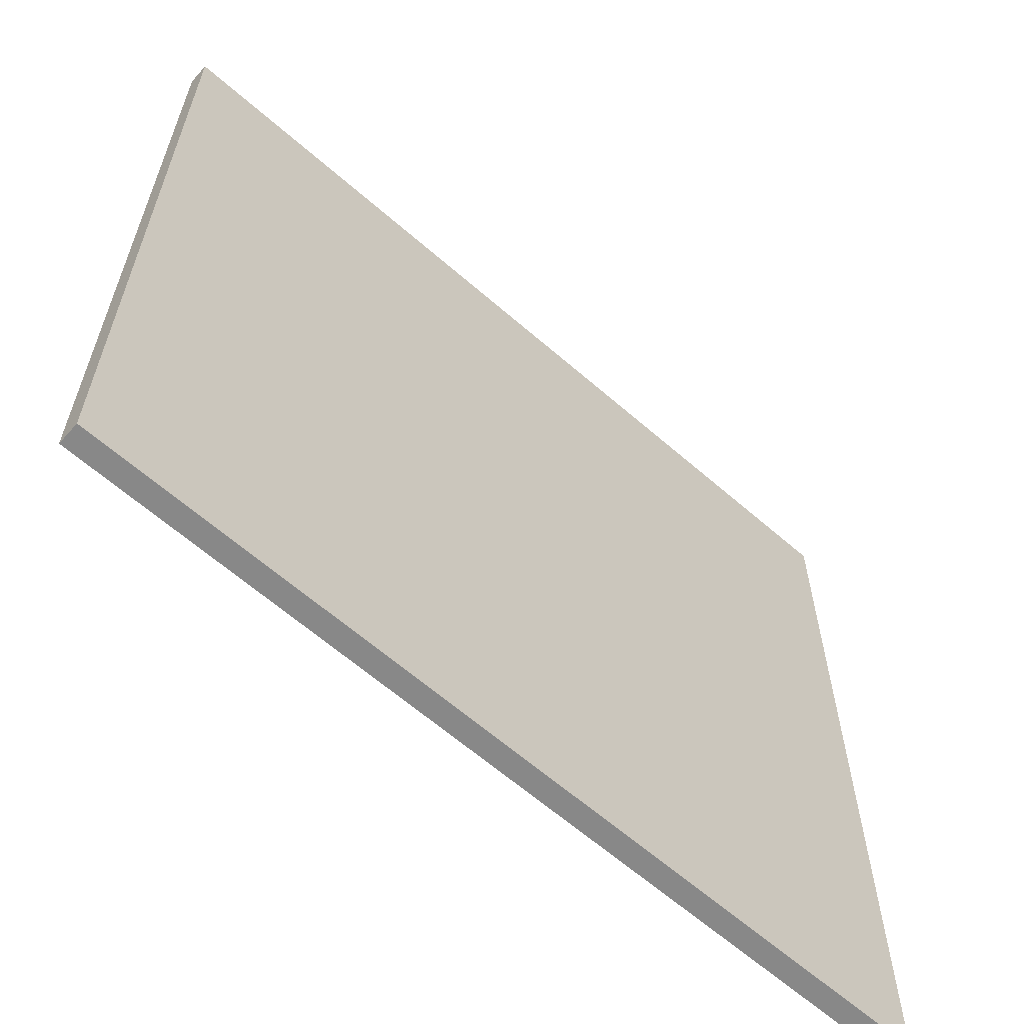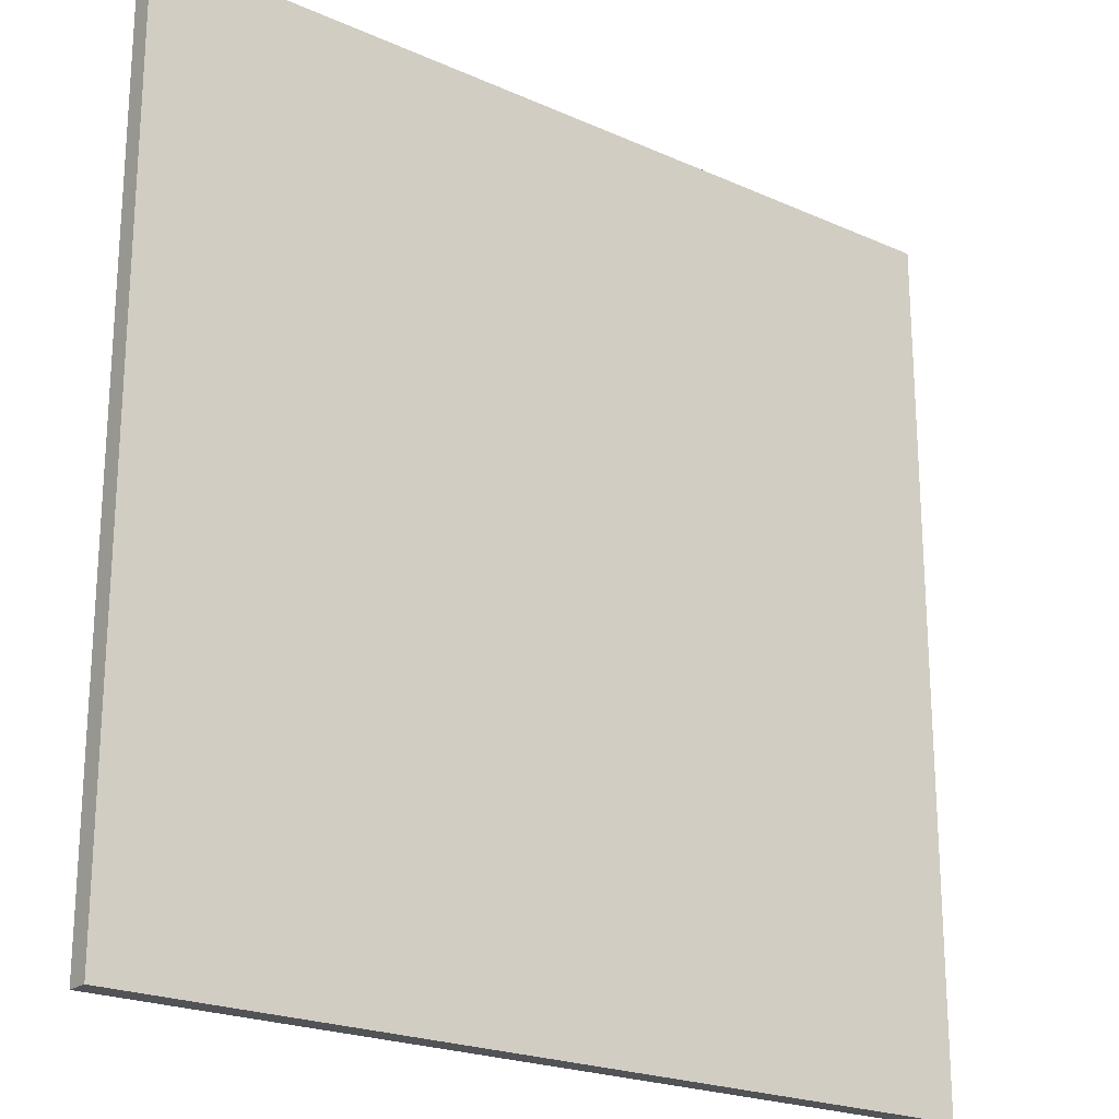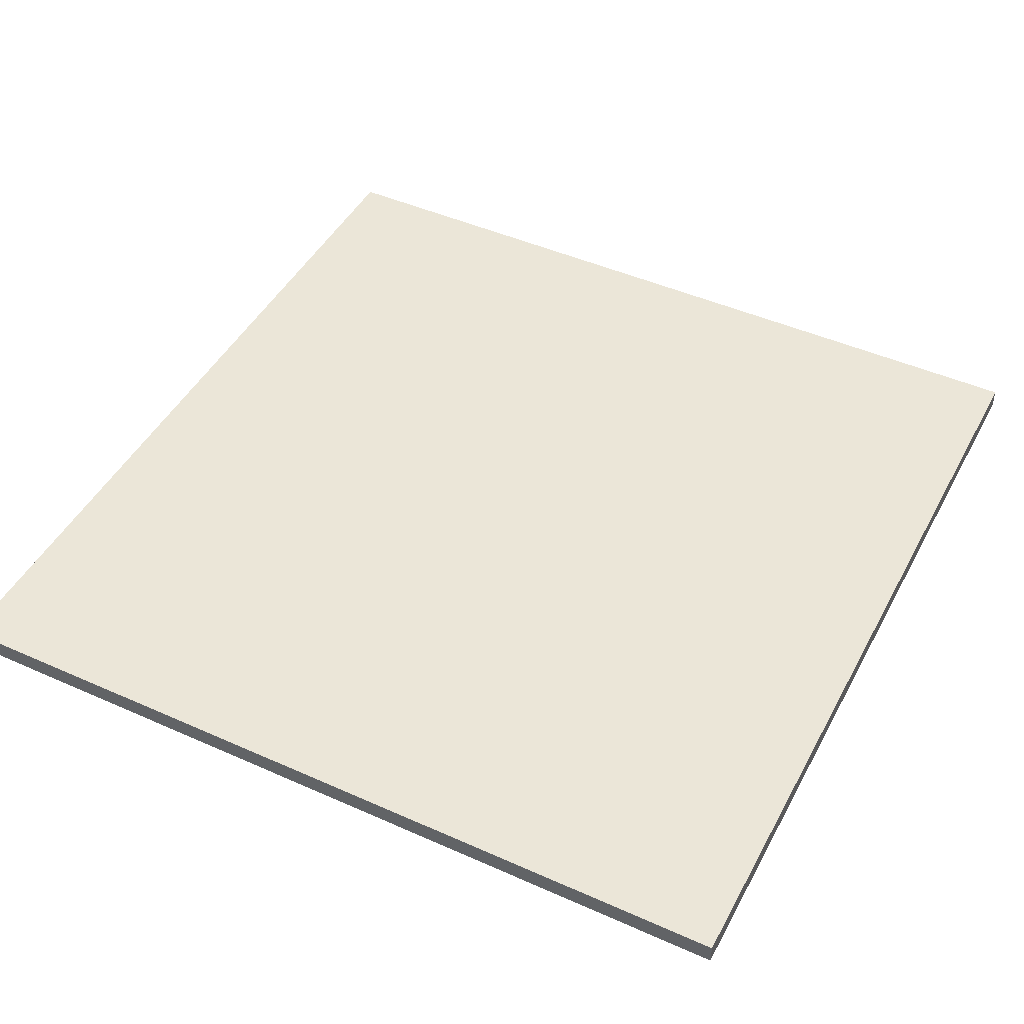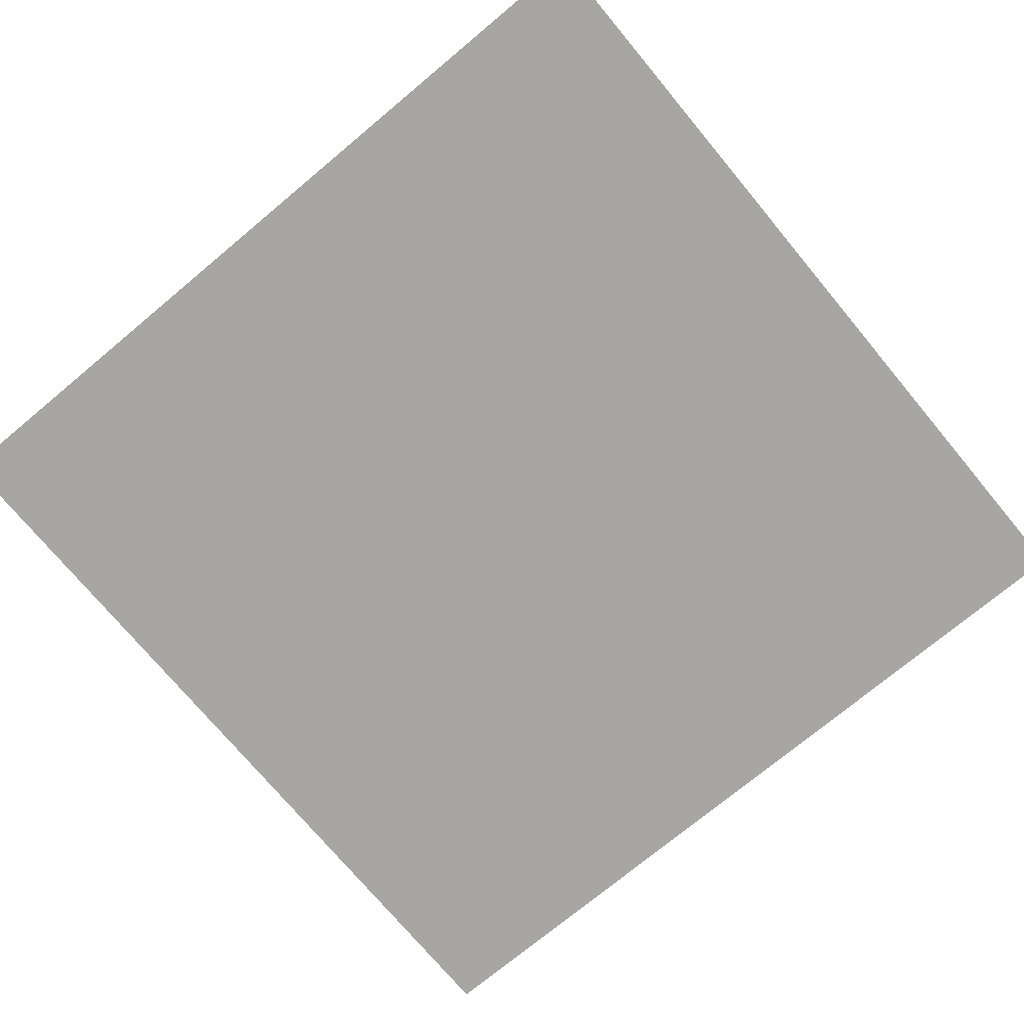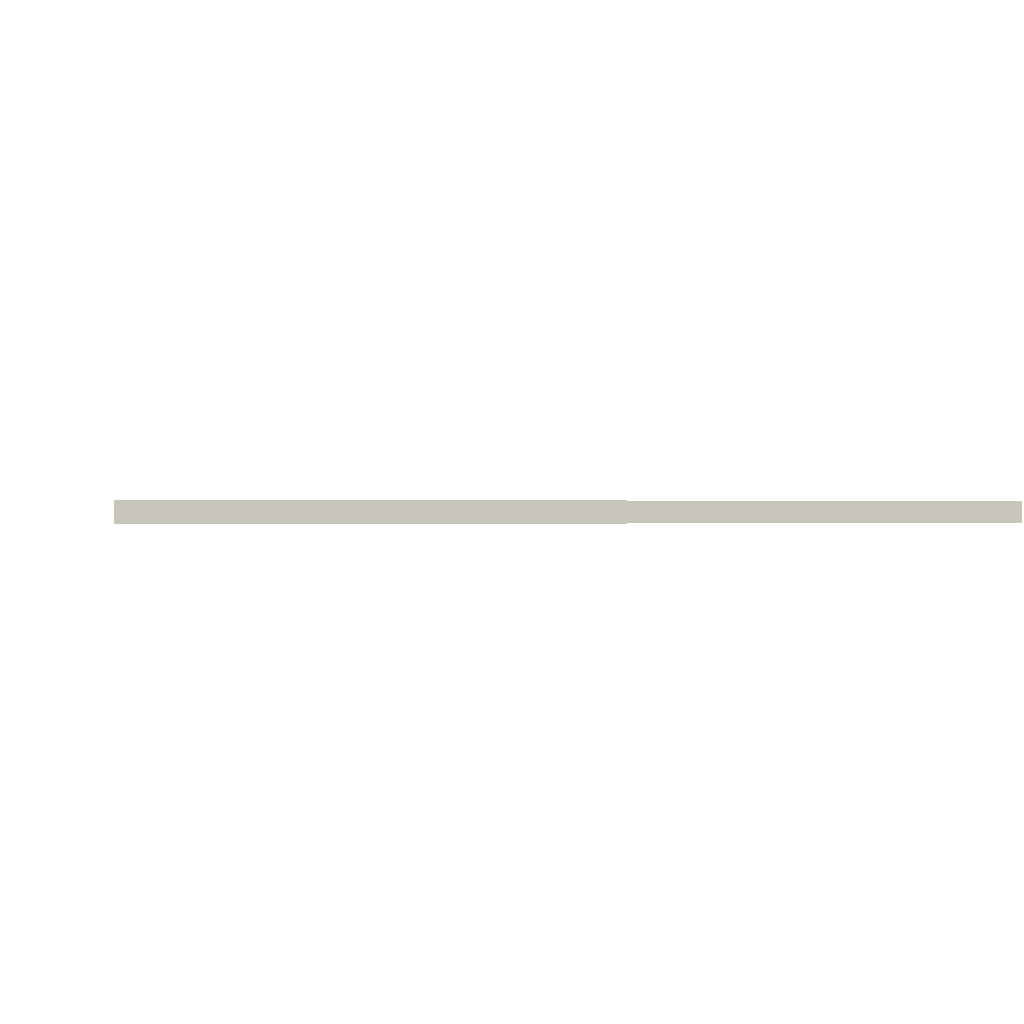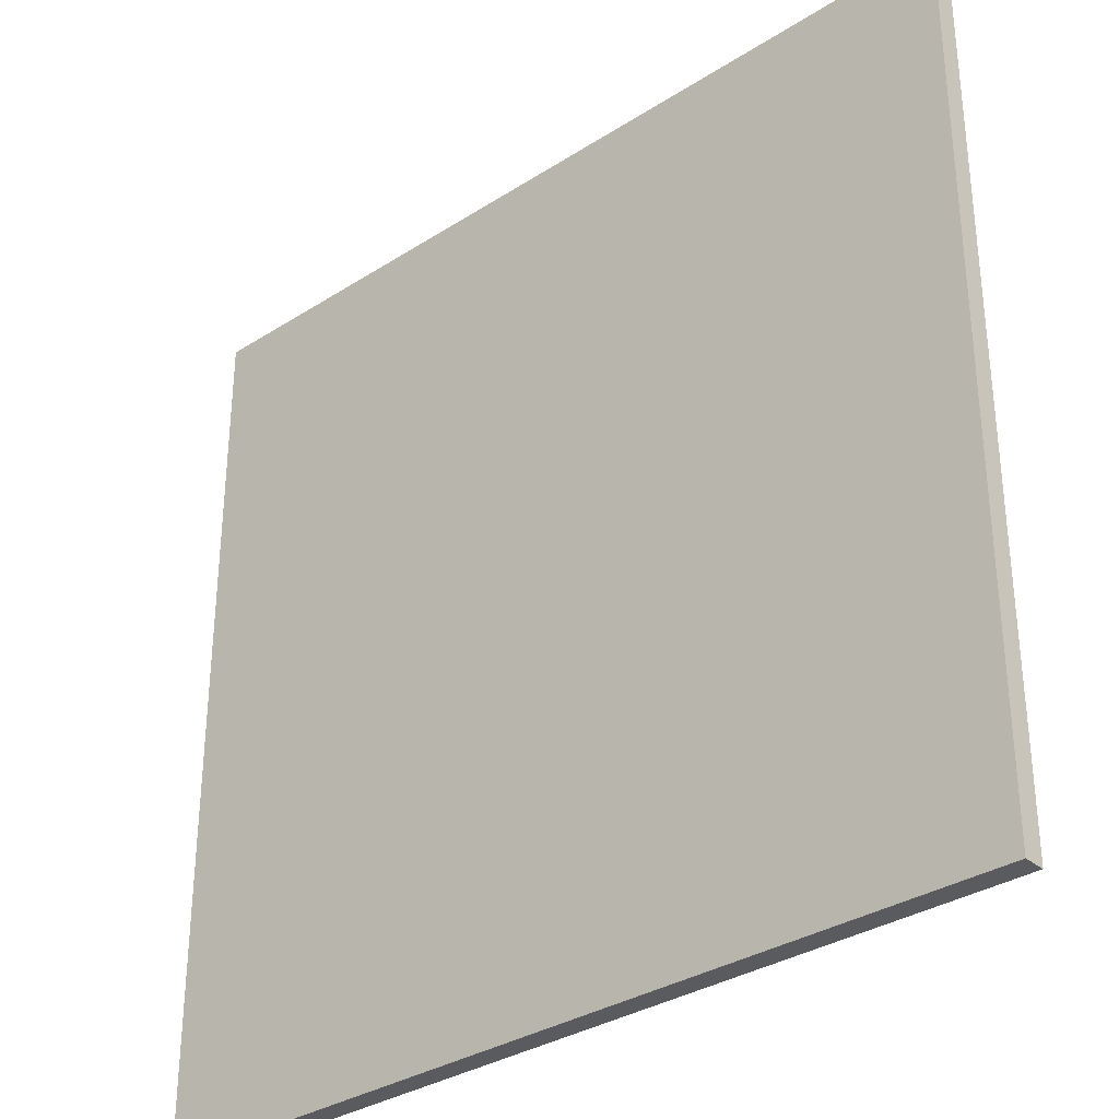
<metadata>
{"format":"obj","ext":"obj","renderer":"f3d","projection":"perspective","resolution":1024,"background":"white","views":[{"elev":-62.8,"azim":-41.5,"up":"+Z"},{"elev":-21.9,"azim":-38.0,"up":"+Z"},{"elev":46.2,"azim":117.0,"up":"+Y"},{"elev":-74.0,"azim":39.8,"up":"+Y"},{"elev":0.0,"azim":81.0,"up":"+Y"},{"elev":-32.9,"azim":-138.5,"up":"+Z"}]}
</metadata>
<code>
o Cube
v -0.5 0 7.5
v -0.5 0.2 7.5
v -0.5 0 -0.5
v -0.5 0.2 -0.5
v 7.5 0 7.5
v 7.5 0.2 7.5
v 7.5 0 -0.5
v 7.5 0.2 -0.5
v 0.5 0.2 -0.5
v 1.5 0.2 -0.5
v 2.5 0.2 -0.5
v 3.5 0.2 -0.5
v 4.5 0.2 -0.5
v 5.5 0.2 -0.5
v 6.5 0.2 -0.5
v 6.5 0 -0.5
v 5.5 0 -0.5
v 4.5 0 -0.5
v 3.5 0 -0.5
v 2.5 0 -0.5
v 1.5 0 -0.5
v 0.5 0 -0.5
v 6.5 0.2 7.5
v 5.5 0.2 7.5
v 4.5 0.2 7.5
v 3.5 0.2 7.5
v 2.5 0.2 7.5
v 1.5 0.2 7.5
v 0.5 0.2 7.5
v 0.5 0 7.5
v 1.5 0 7.5
v 2.5 0 7.5
v 3.5 0 7.5
v 4.5 0 7.5
v 5.5 0 7.5
v 6.5 0 7.5
v -0.5 0.2 6.5
v -0.5 0.2 5.5
v -0.5 0.2 4.5
v -0.5 0.2 3.5
v -0.5 0.2 2.5
v -0.5 0.2 1.5
v -0.5 0.2 0.5
v -0.5 0 0.5
v -0.5 0 1.5
v -0.5 0 2.5
v -0.5 0 3.5
v -0.5 0 4.5
v -0.5 0 5.5
v -0.5 0 6.5
v 7.5 0.2 0.5
v 7.5 0.2 1.5
v 7.5 0.2 2.5
v 7.5 0.2 3.5
v 7.5 0.2 4.5
v 7.5 0.2 5.5
v 7.5 0.2 6.5
v 7.5 0 6.5
v 7.5 0 5.5
v 7.5 0 4.5
v 7.5 0 3.5
v 7.5 0 2.5
v 7.5 0 1.5
v 7.5 0 0.5
v 6.5 0.2 0.5
v 6.5 0.2 1.5
v 6.5 0.2 2.5
v 6.5 0.2 3.5
v 6.5 0.2 4.5
v 6.5 0.2 5.5
v 6.5 0.2 6.5
v 5.5 0.2 0.5
v 5.5 0.2 1.5
v 5.5 0.2 2.5
v 5.5 0.2 3.5
v 5.5 0.2 4.5
v 5.5 0.2 5.5
v 5.5 0.2 6.5
v 4.5 0.2 0.5
v 4.5 0.2 1.5
v 4.5 0.2 2.5
v 4.5 0.2 3.5
v 4.5 0.2 4.5
v 4.5 0.2 5.5
v 4.5 0.2 6.5
v 3.5 0.2 0.5
v 3.5 0.2 1.5
v 3.5 0.2 2.5
v 3.5 0.2 3.5
v 3.5 0.2 4.5
v 3.5 0.2 5.5
v 3.5 0.2 6.5
v 2.5 0.2 0.5
v 2.5 0.2 1.5
v 2.5 0.2 2.5
v 2.5 0.2 3.5
v 2.5 0.2 4.5
v 2.5 0.2 5.5
v 2.5 0.2 6.5
v 1.5 0.2 0.5
v 1.5 0.2 1.5
v 1.5 0.2 2.5
v 1.5 0.2 3.5
v 1.5 0.2 4.5
v 1.5 0.2 5.5
v 1.5 0.2 6.5
v 0.5 0.2 0.5
v 0.5 0.2 1.5
v 0.5 0.2 2.5
v 0.5 0.2 3.5
v 0.5 0.2 4.5
v 0.5 0.2 5.5
v 0.5 0.2 6.5
v 0.5 0 0.5
v 0.5 0 1.5
v 0.5 0 2.5
v 0.5 0 3.5
v 0.5 0 4.5
v 0.5 0 5.5
v 0.5 0 6.5
v 1.5 0 0.5
v 1.5 0 1.5
v 1.5 0 2.5
v 1.5 0 3.5
v 1.5 0 4.5
v 1.5 0 5.5
v 1.5 0 6.5
v 2.5 0 0.5
v 2.5 0 1.5
v 2.5 0 2.5
v 2.5 0 3.5
v 2.5 0 4.5
v 2.5 0 5.5
v 2.5 0 6.5
v 3.5 0 0.5
v 3.5 0 1.5
v 3.5 0 2.5
v 3.5 0 3.5
v 3.5 0 4.5
v 3.5 0 5.5
v 3.5 0 6.5
v 4.5 0 0.5
v 4.5 0 1.5
v 4.5 0 2.5
v 4.5 0 3.5
v 4.5 0 4.5
v 4.5 0 5.5
v 4.5 0 6.5
v 5.5 0 0.5
v 5.5 0 1.5
v 5.5 0 2.5
v 5.5 0 3.5
v 5.5 0 4.5
v 5.5 0 5.5
v 5.5 0 6.5
v 6.5 0 0.5
v 6.5 0 1.5
v 6.5 0 2.5
v 6.5 0 3.5
v 6.5 0 4.5
v 6.5 0 5.5
v 6.5 0 6.5
f 4 44 43
f 8 16 15
f 6 58 57
f 2 30 29
f 16 64 156
f 9 43 107
f 8 65 51
f 15 72 65
f 14 79 72
f 13 86 79
f 12 93 86
f 11 100 93
f 10 107 100
f 3 114 44
f 22 121 114
f 21 128 121
f 20 135 128
f 19 142 135
f 18 149 142
f 17 156 149
f 23 5 6
f 24 36 23
f 25 35 24
f 26 34 25
f 27 33 26
f 28 32 27
f 29 31 28
f 9 3 4
f 10 22 9
f 11 21 10
f 12 20 11
f 13 19 12
f 14 18 13
f 15 17 14
f 155 36 35
f 154 162 155
f 153 161 154
f 152 160 153
f 151 159 152
f 150 158 151
f 149 157 150
f 148 35 34
f 147 155 148
f 146 154 147
f 145 153 146
f 144 152 145
f 143 151 144
f 142 150 143
f 141 34 33
f 140 148 141
f 139 147 140
f 138 146 139
f 137 145 138
f 136 144 137
f 135 143 136
f 134 33 32
f 133 141 134
f 132 140 133
f 131 139 132
f 130 138 131
f 129 137 130
f 128 136 129
f 127 32 31
f 126 134 127
f 125 133 126
f 124 132 125
f 123 131 124
f 122 130 123
f 121 129 122
f 120 31 30
f 119 127 120
f 118 126 119
f 117 125 118
f 116 124 117
f 115 123 116
f 114 122 115
f 50 30 1
f 49 120 50
f 48 119 49
f 47 118 48
f 46 117 47
f 45 116 46
f 44 115 45
f 106 29 28
f 105 113 106
f 104 112 105
f 103 111 104
f 102 110 103
f 101 109 102
f 100 108 101
f 99 28 27
f 98 106 99
f 97 105 98
f 96 104 97
f 95 103 96
f 94 102 95
f 93 101 94
f 92 27 26
f 91 99 92
f 90 98 91
f 89 97 90
f 88 96 89
f 87 95 88
f 86 94 87
f 85 26 25
f 84 92 85
f 83 91 84
f 82 90 83
f 81 89 82
f 80 88 81
f 79 87 80
f 78 25 24
f 77 85 78
f 76 84 77
f 75 83 76
f 74 82 75
f 73 81 74
f 72 80 73
f 71 24 23
f 70 78 71
f 69 77 70
f 68 76 69
f 67 75 68
f 66 74 67
f 65 73 66
f 57 23 6
f 56 71 57
f 55 70 56
f 54 69 55
f 53 68 54
f 52 67 53
f 51 66 52
f 113 2 29
f 112 37 113
f 111 38 112
f 110 39 111
f 109 40 110
f 108 41 109
f 107 42 108
f 162 5 36
f 161 58 162
f 160 59 161
f 159 60 160
f 158 61 159
f 157 62 158
f 156 63 157
f 51 7 8
f 52 64 51
f 53 63 52
f 54 62 53
f 55 61 54
f 56 60 55
f 57 59 56
f 37 1 2
f 38 50 37
f 39 49 38
f 40 48 39
f 41 47 40
f 42 46 41
f 43 45 42
f 8 7 16
f 6 5 58
f 9 4 43
f 8 15 65
f 15 14 72
f 14 13 79
f 13 12 86
f 12 11 93
f 11 10 100
f 10 9 107
f 9 22 3
f 10 21 22
f 11 20 21
f 12 19 20
f 13 18 19
f 14 17 18
f 15 16 17
f 106 113 29
f 105 112 113
f 104 111 112
f 103 110 111
f 102 109 110
f 101 108 109
f 100 107 108
f 99 106 28
f 98 105 106
f 97 104 105
f 96 103 104
f 95 102 103
f 94 101 102
f 93 100 101
f 92 99 27
f 91 98 99
f 90 97 98
f 89 96 97
f 88 95 96
f 87 94 95
f 86 93 94
f 85 92 26
f 84 91 92
f 83 90 91
f 82 89 90
f 81 88 89
f 80 87 88
f 79 86 87
f 78 85 25
f 77 84 85
f 76 83 84
f 75 82 83
f 74 81 82
f 73 80 81
f 72 79 80
f 71 78 24
f 70 77 78
f 69 76 77
f 68 75 76
f 67 74 75
f 66 73 74
f 65 72 73
f 57 71 23
f 56 70 71
f 55 69 70
f 54 68 69
f 53 67 68
f 52 66 67
f 51 65 66
f 113 37 2
f 112 38 37
f 111 39 38
f 110 40 39
f 109 41 40
f 108 42 41
f 107 43 42
f 51 64 7
f 52 63 64
f 53 62 63
f 54 61 62
f 55 60 61
f 56 59 60
f 57 58 59
f 4 3 44
f 2 1 30
f 16 7 64
f 3 22 114
f 22 21 121
f 21 20 128
f 20 19 135
f 19 18 142
f 18 17 149
f 17 16 156
f 23 36 5
f 24 35 36
f 25 34 35
f 26 33 34
f 27 32 33
f 28 31 32
f 29 30 31
f 155 162 36
f 154 161 162
f 153 160 161
f 152 159 160
f 151 158 159
f 150 157 158
f 149 156 157
f 148 155 35
f 147 154 155
f 146 153 154
f 145 152 153
f 144 151 152
f 143 150 151
f 142 149 150
f 141 148 34
f 140 147 148
f 139 146 147
f 138 145 146
f 137 144 145
f 136 143 144
f 135 142 143
f 134 141 33
f 133 140 141
f 132 139 140
f 131 138 139
f 130 137 138
f 129 136 137
f 128 135 136
f 127 134 32
f 126 133 134
f 125 132 133
f 124 131 132
f 123 130 131
f 122 129 130
f 121 128 129
f 120 127 31
f 119 126 127
f 118 125 126
f 117 124 125
f 116 123 124
f 115 122 123
f 114 121 122
f 50 120 30
f 49 119 120
f 48 118 119
f 47 117 118
f 46 116 117
f 45 115 116
f 44 114 115
f 162 58 5
f 161 59 58
f 160 60 59
f 159 61 60
f 158 62 61
f 157 63 62
f 156 64 63
f 37 50 1
f 38 49 50
f 39 48 49
f 40 47 48
f 41 46 47
f 42 45 46
f 43 44 45

</code>
